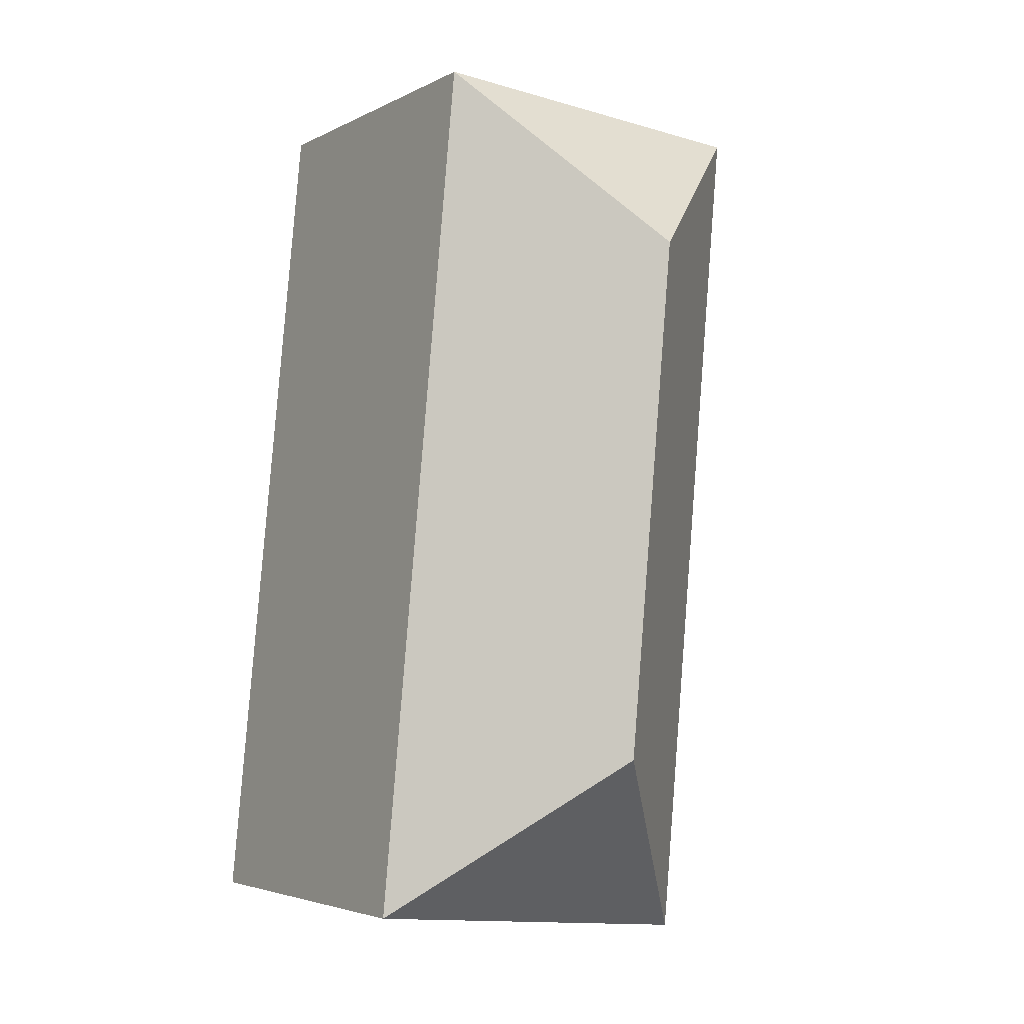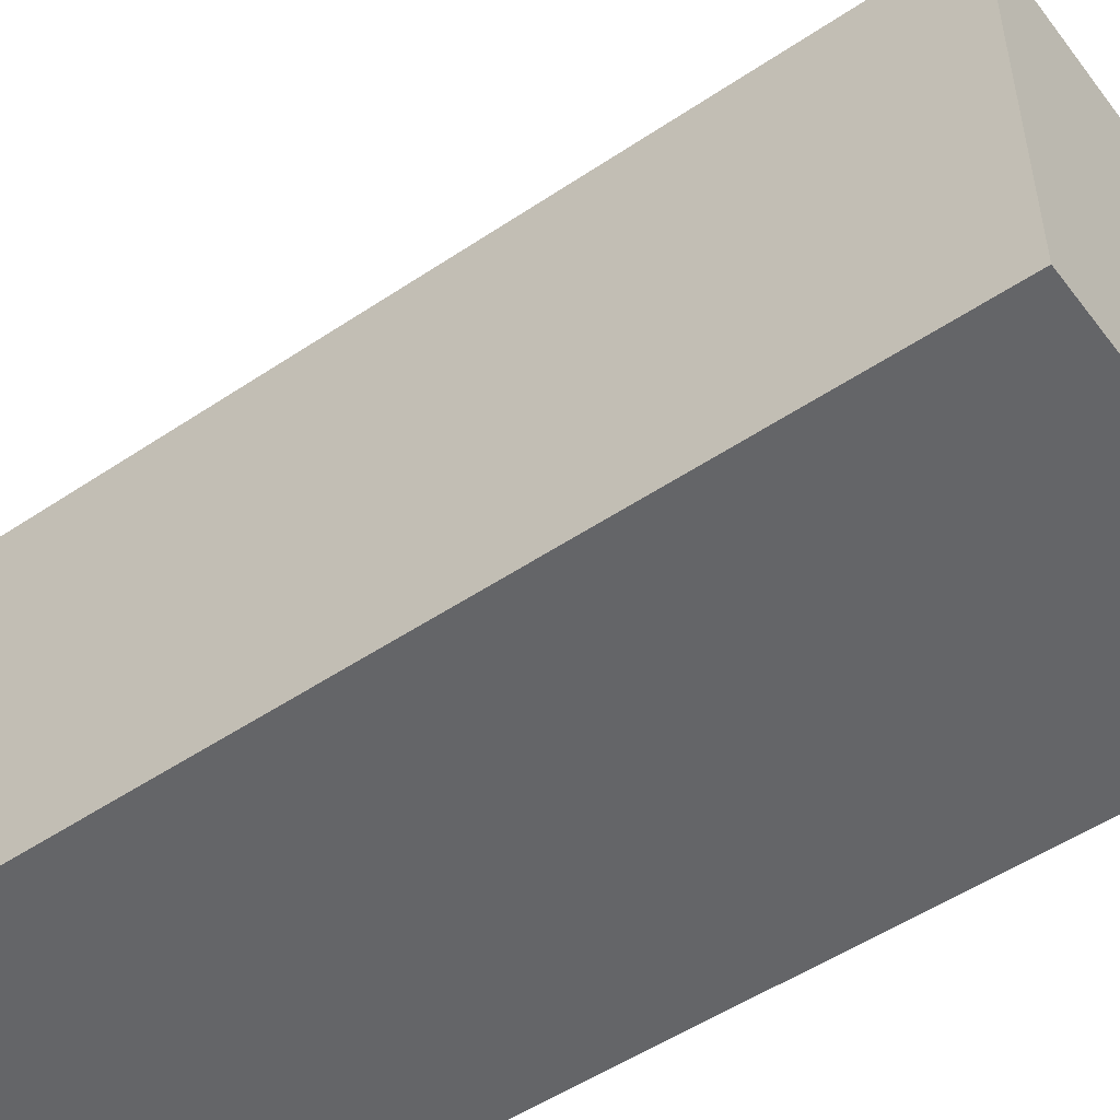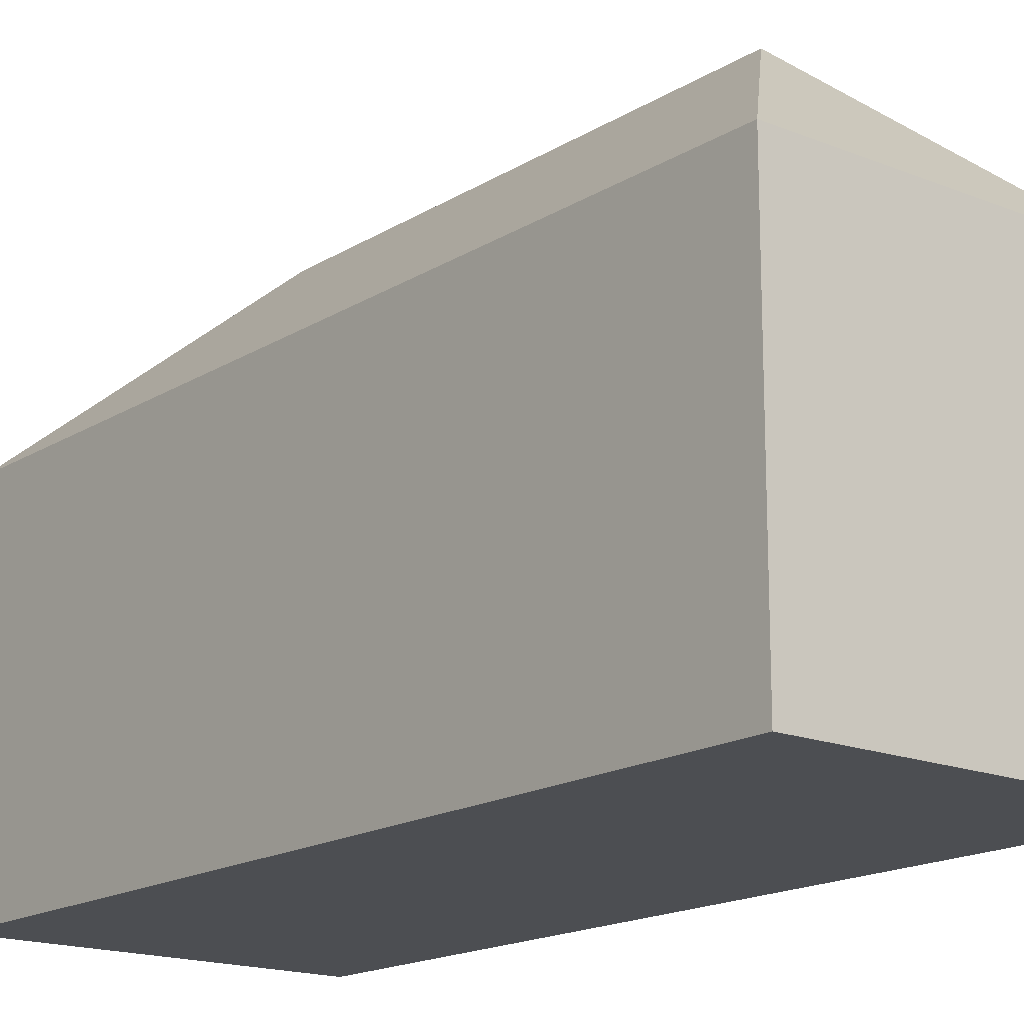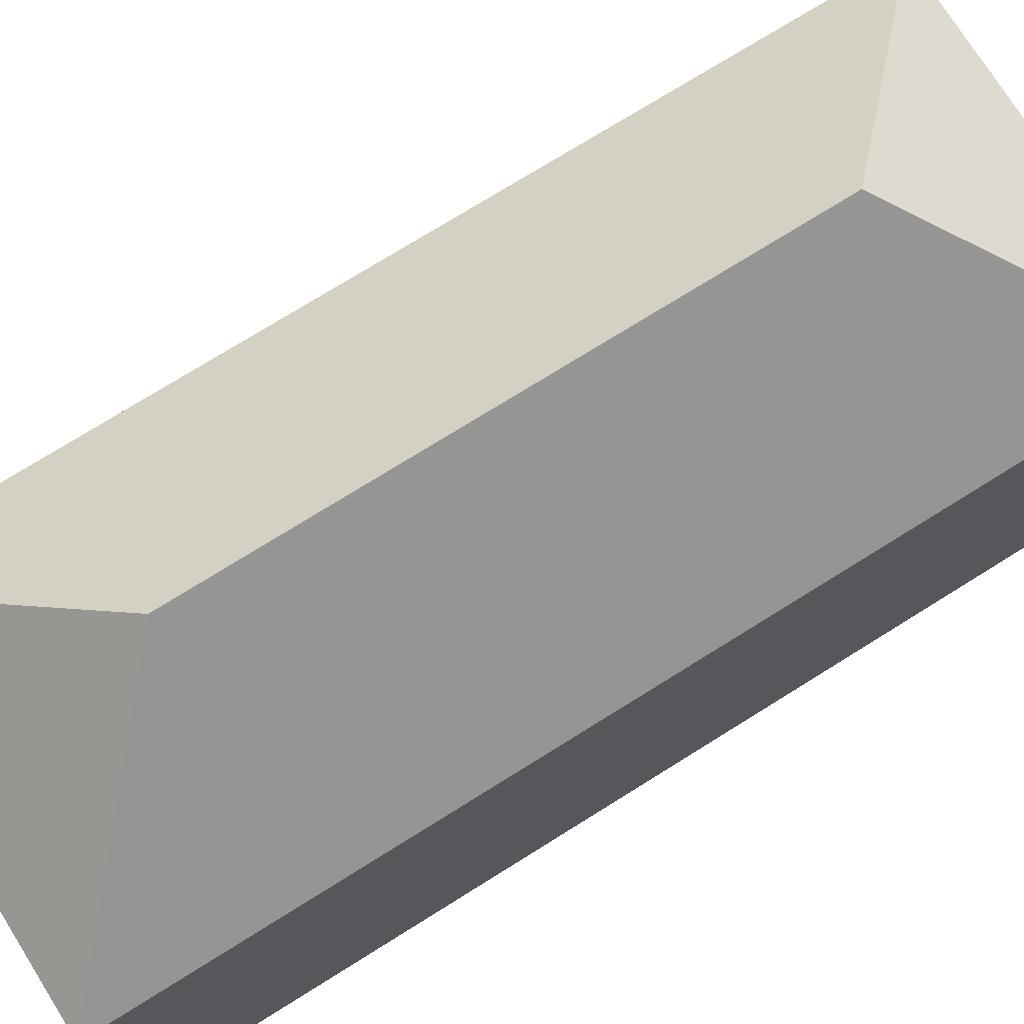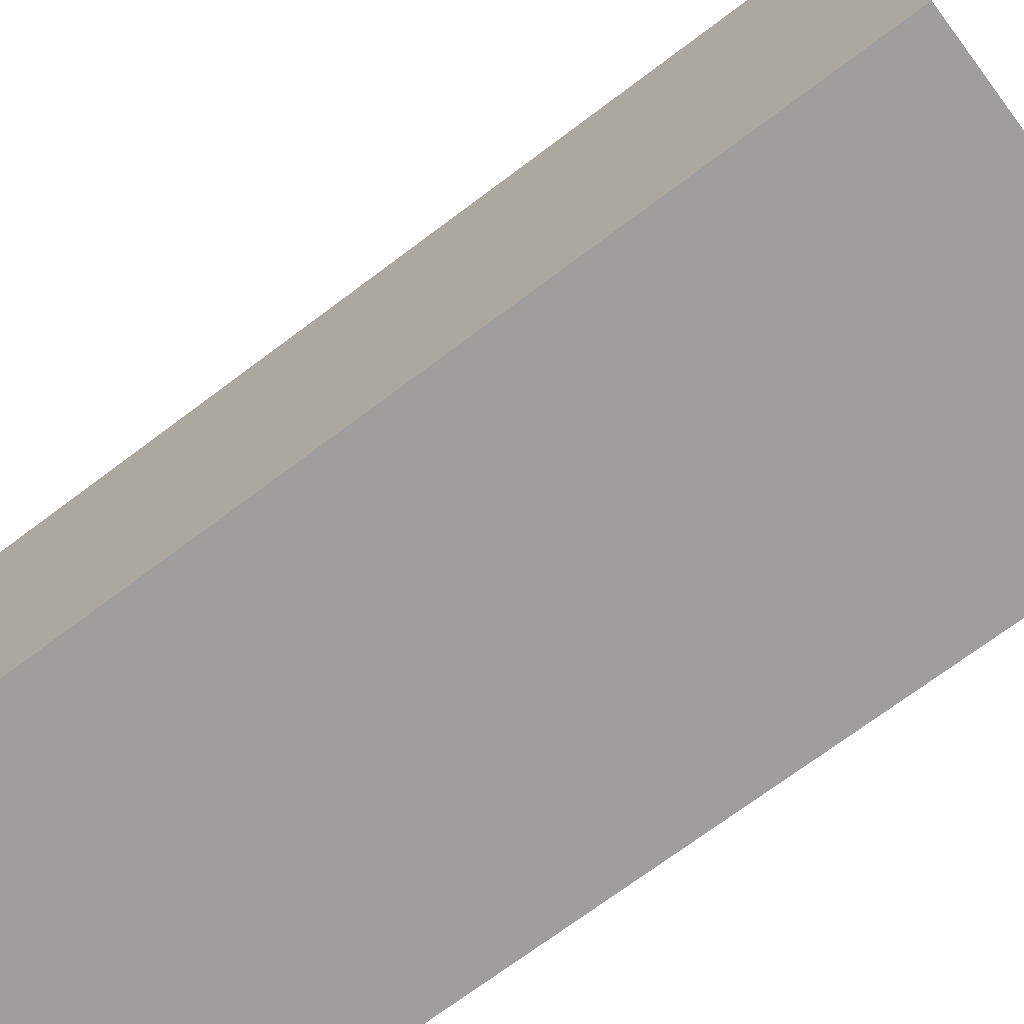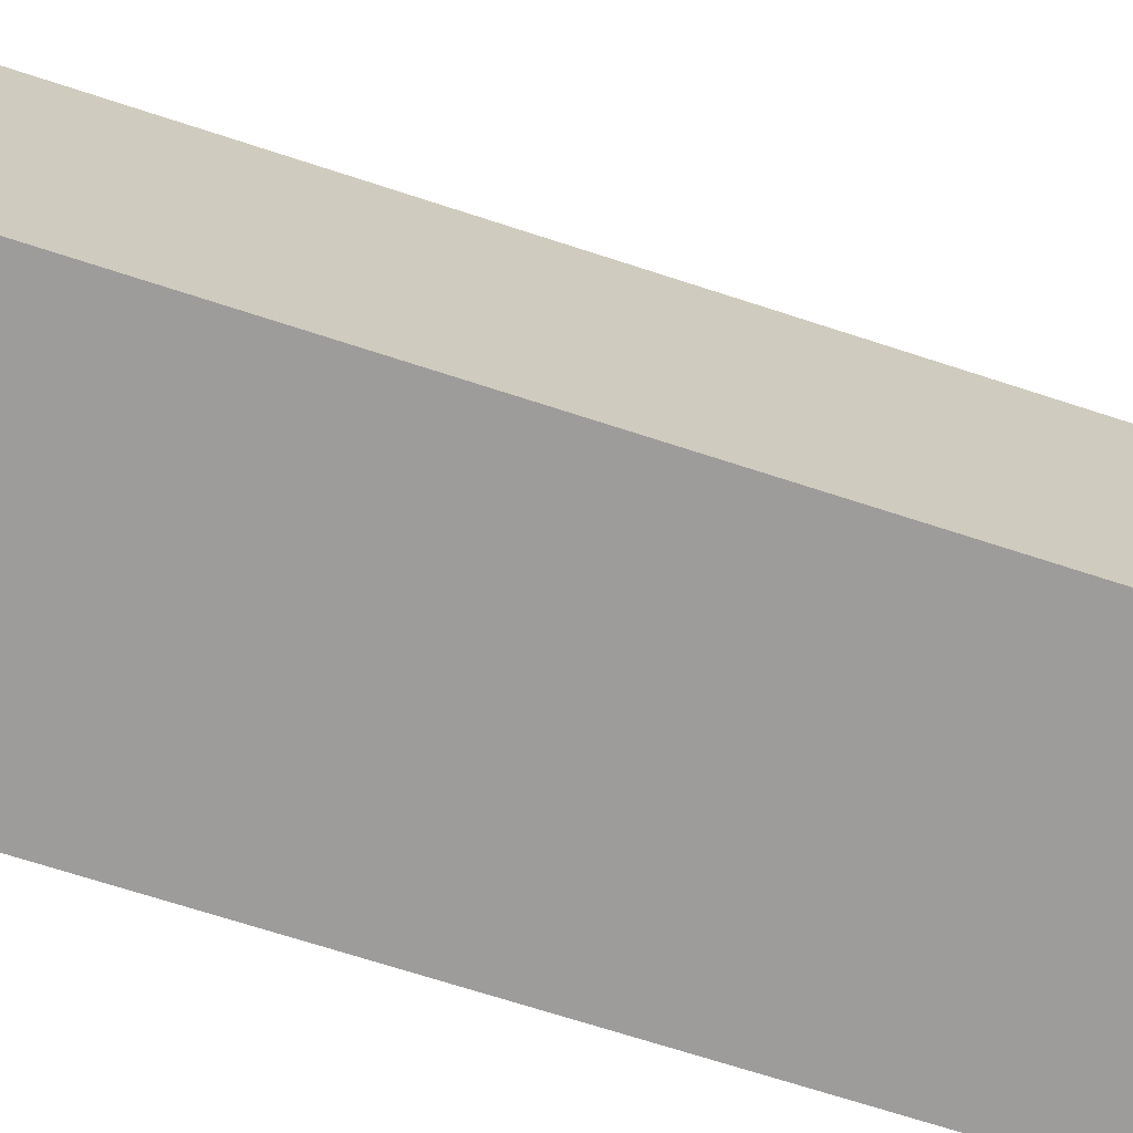
<metadata>
{"format":"obj","ext":"obj","renderer":"f3d","projection":"perspective","resolution":1024,"background":"white","views":[{"elev":-3.9,"azim":147.5,"up":"+Z"},{"elev":-51.5,"azim":120.8,"up":"+Y"},{"elev":-16.9,"azim":-44.5,"up":"+Y"},{"elev":74.1,"azim":-127.3,"up":"+Y"},{"elev":-71.1,"azim":121.7,"up":"+Y"},{"elev":-70.0,"azim":-113.3,"up":"+Y"}]}
</metadata>
<code>
v  0 0 0
v  14.27 1.704e-15 -27.83
v  11.6 -6.563e-17 1.072
v  2.669 1.77e-15 -28.9
v  7.936 17.28 -22.57
v  14.27 11.92 -27.83
v  2.669 11.92 -28.9
v  0.0002532 11.92 -0.0003777
v  6.338 17.28 -5.267
v  11.6 11.92 1.071
g defaultobject
f 1 2 3
f 2 1 4
f 5 6 7
f 5 8 9
f 8 5 7
f 5 10 6
f 10 5 9
f 8 10 9
f 3 8 1
f 8 3 10
f 8 4 1
f 4 8 7
f 7 2 4
f 2 7 6
f 2 10 3
f 10 2 6

</code>
